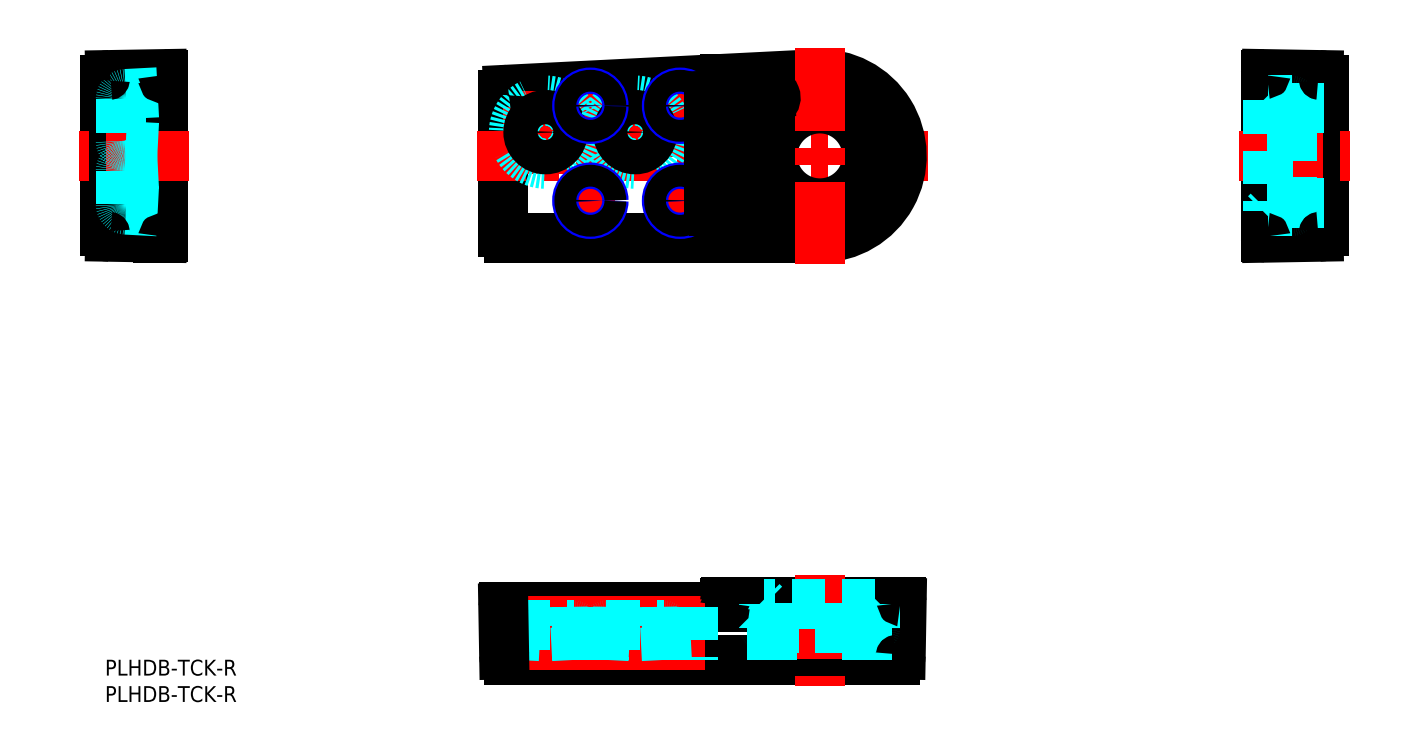
<metadata>
{"format":"dxf","ext":"dxf","renderer":"ezdxf+matplotlib","layout":"modelspace","background":"white","min_lineweight":24,"dpi":150}
</metadata>
<code>
0
SECTION
2
ENTITIES
0
LINE
8
MSM_CONTINUOUS
10
76.66
20
4.7e-15
30
0
11
149.8
21
-4.3e-15
31
0
0
LINE
8
MSM_CONTINUOUS
10
220
20
80.2
30
0
11
220
21
110.8
31
0
0
LINE
8
MSM_CONTINUOUS
10
75.5
20
107
30
0
11
75.5
21
81
31
0
0
LINE
8
MSM_CONTINUOUS
10
11
20
110.8
30
0
11
11
21
80.2
31
0
0
LINE
8
MSM_CONTINUOUS
10
0
20
109.8
30
0
11
0
21
81.17
31
0
0
LINE
8
MSM_CONTINUOUS
10
117.7
20
11
30
0
11
150.8
21
11
31
0
0
LINE
8
MSM_CONTINUOUS
10
76.5
20
80
30
0
11
135.5
21
80
31
0
0
LINE
8
MSM_CENTER
10
135.5
20
16
30
0
11
135.5
21
-5
31
0
0
LINE
8
MSM_CONTINUOUS
10
117.5
20
80
30
0
11
117.5
21
85
31
0
0
LINE
8
MSM_CENTER
10
156
20
95.5
30
0
11
70.5
21
95.5
31
0
0
ARC
8
MSM_CONTINUOUS
10
135.5
20
95.5
30
0
40
15.5
50
270
51
92.88
0
CIRCLE
8
MSM_CONTINUOUS
10
135.5
20
95.5
30
0
40
10.5
0
CIRCLE
8
MSM_CONTINUOUS
10
135.5
20
95.5
30
0
40
9
0
LINE
8
MSM_CONTINUOUS
10
76.45
20
108
30
0
11
134.7
21
111
31
0
0
LINE
8
MSM_CENTER
10
75.5
20
100
30
0
11
91.5
21
100
31
0
0
LINE
8
MSM_CENTER
10
83.5
20
92
30
0
11
83.5
21
108
31
0
0
LINE
8
MSM_CENTER
10
92.5
20
100
30
0
11
108.5
21
100
31
0
0
LINE
8
MSM_CENTER
10
100.5
20
92
30
0
11
100.5
21
108
31
0
0
LINE
8
MSM_CENTER
10
87.5
20
87
30
0
11
96.5
21
87
31
0
0
LINE
8
MSM_CENTER
10
92
20
82.5
30
0
11
92
21
91.5
31
0
0
LINE
8
MSM_CENTER
10
87.5
20
105
30
0
11
96.5
21
105
31
0
0
LINE
8
MSM_CENTER
10
92
20
100.5
30
0
11
92
21
109.5
31
0
0
LINE
8
MSM_CENTER
10
104.5
20
87
30
0
11
113.5
21
87
31
0
0
LINE
8
MSM_CENTER
10
109
20
82.5
30
0
11
109
21
91.5
31
0
0
LINE
8
MSM_CENTER
10
104.5
20
105
30
0
11
113.5
21
105
31
0
0
LINE
8
MSM_CENTER
10
109
20
100.5
30
0
11
109
21
109.5
31
0
0
CIRCLE
8
MSM_DASHED
10
83.5
20
100
30
0
40
6
0
CIRCLE
8
MSM_CONTINUOUS
10
83.5
20
100
30
0
40
3.25
0
CIRCLE
8
MSM_DASHED
10
100.5
20
100
30
0
40
6
0
CIRCLE
8
MSM_CONTINUOUS
10
100.5
20
100
30
0
40
3.25
0
CIRCLE
8
MSM_NARROW
10
109
20
87
30
0
40
2.5
0
CIRCLE
8
MSM_CONTINUOUS
10
109
20
87
30
0
40
2.067
0
CIRCLE
8
MSM_NARROW
10
92
20
87
30
0
40
2.5
0
CIRCLE
8
MSM_CONTINUOUS
10
92
20
87
30
0
40
2.067
0
CIRCLE
8
MSM_NARROW
10
92
20
105
30
0
40
2.5
0
CIRCLE
8
MSM_CONTINUOUS
10
92
20
105
30
0
40
2.067
0
CIRCLE
8
MSM_NARROW
10
109
20
105
30
0
40
2.5
0
CIRCLE
8
MSM_CONTINUOUS
10
109
20
105
30
0
40
2.067
0
LINE
8
MSM_CONTINUOUS
10
114.5
20
86
30
0
11
114.5
21
93
31
0
0
ARC
8
MSM_CONTINUOUS
10
135.5
20
95.5
30
0
40
13.5
50
189.9
51
220.9
0
LINE
8
MSM_CONTINUOUS
10
121.2
20
94
30
0
11
115.5
21
94
31
0
0
LINE
8
MSM_CONTINUOUS
10
124.5
20
85
30
0
11
115.5
21
85
31
0
0
LINE
8
MSM_CONTINUOUS
10
121.2
20
97
30
0
11
115.5
21
97
31
0
0
ARC
8
MSM_CONTINUOUS
10
135.5
20
95.5
30
0
40
13.5
50
130.4
51
170.1
0
ARC
8
MSM_CONTINUOUS
10
115.5
20
93
30
0
40
1
50
90
51
180
0
ARC
8
MSM_CONTINUOUS
10
115.5
20
98
30
0
40
1
50
180
51
270
0
ARC
8
MSM_CONTINUOUS
10
115.5
20
86
30
0
40
1
50
180
51
270
0
LINE
8
MSM_CONTINUOUS
10
114.5
20
98
30
0
11
114.5
21
106
31
0
0
LINE
8
MSM_CONTINUOUS
10
117.5
20
107.1
30
0
11
117.5
21
110.1
31
0
0
LINE
8
MSM_CONTINUOUS
10
117.5
20
94
30
0
11
117.5
21
97
31
0
0
ARC
8
MSM_CONTINUOUS
10
121.2
20
98
30
0
40
1
50
270
51
350.1
0
ARC
8
MSM_CONTINUOUS
10
121.2
20
93
30
0
40
1
50
9.928
51
90
0
ARC
8
MSM_CONTINUOUS
10
124.5
20
86
30
0
40
1
50
270
51
40.93
0
LINE
8
MSM_CENTER
10
135.5
20
116
30
0
11
135.5
21
75
31
0
0
LINE
8
MSM_CONTINUOUS
10
117.5
20
10.8
30
0
11
117.5
21
10.2
31
0
0
LINE
8
MSM_CONTINUOUS
10
117.3
20
10
30
0
11
75.7
21
10
31
0
0
LINE
8
MSM_CENTER
10
83.5
20
12
30
0
11
83.5
21
-2
31
0
0
LINE
8
MSM_CENTER
10
92
20
12
30
0
11
92
21
-2
31
0
0
LINE
8
MSM_CENTER
10
100.5
20
12
30
0
11
100.5
21
-2
31
0
0
LINE
8
MSM_CENTER
10
109
20
12
30
0
11
109
21
-2
31
0
0
LINE
8
MSM_DASHED
10
80.25
20
10
30
0
11
80.19
21
6.5
31
0
0
LINE
8
MSM_DASHED
10
77.5
20
4.6e-15
30
0
11
77.83
21
6.31
31
0
0
LINE
8
MSM_DASHED
10
78.03
20
6.5
30
0
11
88.97
21
6.5
31
0
0
ARC
8
MSM_DASHED
10
78.03
20
6.3
30
0
40
0.2
50
90
51
177
0
LINE
8
MSM_DASHED
10
86.75
20
10
30
0
11
86.81
21
6.5
31
0
0
LINE
8
MSM_DASHED
10
89.5
20
3.1e-15
30
0
11
89.17
21
6.31
31
0
0
ARC
8
MSM_DASHED
10
88.97
20
6.3
30
0
40
0.2
50
3
51
90
0
LINE
8
MSM_DASHED
10
97.25
20
10
30
0
11
97.19
21
6.5
31
0
0
LINE
8
MSM_DASHED
10
94.5
20
2.5e-15
30
0
11
94.83
21
6.31
31
0
0
LINE
8
MSM_DASHED
10
95.03
20
6.5
30
0
11
106
21
6.5
31
0
0
ARC
8
MSM_DASHED
10
95.03
20
6.3
30
0
40
0.2
50
90
51
177
0
LINE
8
MSM_DASHED
10
103.8
20
10
30
0
11
103.8
21
6.5
31
0
0
LINE
8
MSM_DASHED
10
106.5
20
1e-15
30
0
11
106.2
21
6.31
31
0
0
ARC
8
MSM_DASHED
10
106
20
6.3
30
0
40
0.2
50
3
51
90
0
LINE
8
MSM_DASHED
10
89.5
20
10
30
0
11
89.5
21
4.2e-15
31
0
0
LINE
8
MSM_DASHED
10
89.93
20
10
30
0
11
89.93
21
4.1e-15
31
0
0
LINE
8
MSM_DASHED
10
94.07
20
10
30
0
11
94.07
21
3.6e-15
31
0
0
LINE
8
MSM_DASHED
10
94.5
20
10
30
0
11
94.5
21
3.5e-15
31
0
0
LINE
8
MSM_DASHED
10
106.5
20
10
30
0
11
106.5
21
2.1e-15
31
0
0
LINE
8
MSM_DASHED
10
106.9
20
10
30
0
11
106.9
21
2e-15
31
0
0
LINE
8
MSM_DASHED
10
111.1
20
10
30
0
11
111.1
21
1.5e-15
31
0
0
LINE
8
MSM_DASHED
10
111.5
20
10
30
0
11
111.5
21
1.5e-15
31
0
0
LINE
8
MSM_CONTINUOUS
10
75.5
20
9.797
30
0
11
75.66
21
0.9825
31
0
0
LINE
8
MSM_CONTINUOUS
10
151
20
10.8
30
0
11
150.8
21
0.9825
31
0
0
LINE
8
MSM_DASHED
10
146
20
10.5
30
0
11
146
21
6.1
31
0
0
LINE
8
MSM_DASHED
10
144.5
20
6
30
0
11
144.5
21
-3.6e-15
31
0
0
LINE
8
MSM_DASHED
10
126.5
20
6
30
0
11
126.5
21
-1.4e-15
31
0
0
LINE
8
MSM_DASHED
10
125
20
10.5
30
0
11
125
21
6.1
31
0
0
LINE
8
MSM_DASHED
10
125.1
20
6
30
0
11
145.9
21
6
31
0
0
LINE
8
MSM_DASHED
10
146.5
20
11
30
0
11
146
21
10.5
31
0
0
LINE
8
MSM_DASHED
10
125
20
10.5
30
0
11
124.5
21
11
31
0
0
LINE
8
MSM_DASHED
10
146
20
10.5
30
0
11
125
21
10.5
31
0
0
ARC
8
MSM_DASHED
10
125.1
20
6.1
30
0
40
0.1
50
180
51
270
0
ARC
8
MSM_DASHED
10
145.9
20
6.1
30
0
40
0.1
50
270
51
0
0
ARC
8
MSM_CONTINUOUS
10
76.5
20
107
30
0
40
1
50
92.88
51
180
0
ARC
8
MSM_CONTINUOUS
10
76.5
20
81
30
0
40
1
50
180
51
270
0
ARC
8
MSM_CONTINUOUS
10
76.66
20
1
30
0
40
1
50
181
51
270
0
ARC
8
MSM_CONTINUOUS
10
149.8
20
1
30
0
40
1
50
270
51
359
0
ARC
8
MSM_CONTINUOUS
10
150.8
20
10.8
30
0
40
0.2
50
359
51
90
0
ARC
8
MSM_CONTINUOUS
10
117.7
20
10.8
30
0
40
0.2
50
90
51
180
0
ARC
8
MSM_CONTINUOUS
10
117.3
20
10.2
30
0
40
0.2
50
270
51
0
0
ARC
8
MSM_CONTINUOUS
10
75.7
20
9.8
30
0
40
0.2
50
90
51
181
0
LINE
8
MSM_CONTINUOUS
10
10
20
110.1
30
0
11
10
21
80.02
31
0
0
LINE
8
MSM_CONTINUOUS
10
10.8
20
111
30
0
11
0.9825
21
110.8
31
0
0
LINE
8
MSM_CONTINUOUS
10
10.8
20
110.1
30
0
11
10
21
110.1
31
0
0
LINE
8
MSM_CENTER
10
16
20
95.5
30
0
11
-5
21
95.5
31
0
0
LINE
8
MSM_CONTINUOUS
10
10.8
20
80
30
0
11
0.9825
21
80.17
31
0
0
LINE
8
MSM_DASHED
10
10
20
107.5
30
0
11
3.948
21
107.2
31
0
0
LINE
8
MSM_DASHED
10
10
20
97
30
0
11
3.948
21
97.32
31
0
0
LINE
8
MSM_DASHED
10
10
20
94
30
0
11
3.948
21
93.68
31
0
0
LINE
8
MSM_DASHED
10
10
20
85
30
0
11
3.948
21
85.32
31
0
0
LINE
8
MSM_DASHED
10
3
20
106.2
30
0
11
3
21
98.32
31
0
0
LINE
8
MSM_DASHED
10
3
20
92.68
30
0
11
3
21
86.32
31
0
0
ARC
8
MSM_DASHED
10
4
20
86.32
30
0
40
1
50
180
51
267
0
ARC
8
MSM_DASHED
10
4
20
92.68
30
0
40
1
50
93
51
180
0
ARC
8
MSM_DASHED
10
4
20
98.32
30
0
40
1
50
180
51
267
0
ARC
8
MSM_DASHED
10
4
20
106.2
30
0
40
1
50
93
51
180
0
ARC
8
MSM_CONTINUOUS
10
1
20
81.17
30
0
40
1
50
180
51
269
0
ARC
8
MSM_CONTINUOUS
10
1
20
109.8
30
0
40
1
50
91
51
180
0
LINE
8
MSM_CONTINUOUS
10
220.2
20
111
30
0
11
230
21
110.8
31
0
0
LINE
8
MSM_CONTINUOUS
10
220.2
20
80
30
0
11
230
21
80.17
31
0
0
LINE
8
MSM_CONTINUOUS
10
231
20
81.17
30
0
11
231
21
109.8
31
0
0
LINE
8
MSM_CENTER
10
215
20
95.5
30
0
11
236
21
95.5
31
0
0
LINE
8
MSM_DASHED
10
220.5
20
106
30
0
11
224.9
21
106
31
0
0
ARC
8
MSM_DASHED
10
224.9
20
105.9
30
0
40
0.1
50
0
51
90
0
LINE
8
MSM_DASHED
10
225
20
104.5
30
0
11
231
21
104.5
31
0
0
LINE
8
MSM_DASHED
10
225
20
86.5
30
0
11
231
21
86.5
31
0
0
LINE
8
MSM_DASHED
10
220.5
20
85
30
0
11
224.9
21
85
31
0
0
ARC
8
MSM_DASHED
10
224.9
20
85.1
30
0
40
0.1
50
270
51
0
0
LINE
8
MSM_DASHED
10
225
20
85.1
30
0
11
225
21
105.9
31
0
0
LINE
8
MSM_DASHED
10
220
20
106.5
30
0
11
220.5
21
106
31
0
0
LINE
8
MSM_DASHED
10
220.5
20
85
30
0
11
220
21
84.5
31
0
0
LINE
8
MSM_DASHED
10
220.5
20
106
30
0
11
220.5
21
85
31
0
0
ARC
8
MSM_CONTINUOUS
10
230
20
109.8
30
0
40
1
50
0
51
89
0
ARC
8
MSM_CONTINUOUS
10
230
20
81.17
30
0
40
1
50
271
51
0
0
ARC
8
MSM_CONTINUOUS
10
220.2
20
110.8
30
0
40
0.2
50
89
51
180
0
ARC
8
MSM_CONTINUOUS
10
220.2
20
80.2
30
0
40
0.2
50
180
51
271
0
ARC
8
MSM_CONTINUOUS
10
10.8
20
110.8
30
0
40
0.2
50
0
51
91
0
ARC
8
MSM_CONTINUOUS
10
10.8
20
109.9
30
0
40
0.2
50
0
51
91
0
ARC
8
MSM_CONTINUOUS
10
10.8
20
80.2
30
0
40
0.2
50
269
51
0
0
LINE
8
MSM_CONTINUOUS
10
115.4
20
107
30
0
11
126.1
21
107.5
31
0
0
ARC
8
MSM_CONTINUOUS
10
115.5
20
106
30
0
40
1
50
92.88
51
180
0
ARC
8
MSM_CONTINUOUS
10
126.1
20
106.5
30
0
40
1
50
310.4
51
92.88
0
TEXT
8
MSM_PART_NUMBER
10
0
20
-3
30
0
40
3
1
PLHDB-TCK-R
0
TEXT
8
MSM_PART_NUMBER
10
0
20
-8
30
0
40
3
1
PLHDB-TCK-R
0
ENDSEC
0
EOF

</code>
